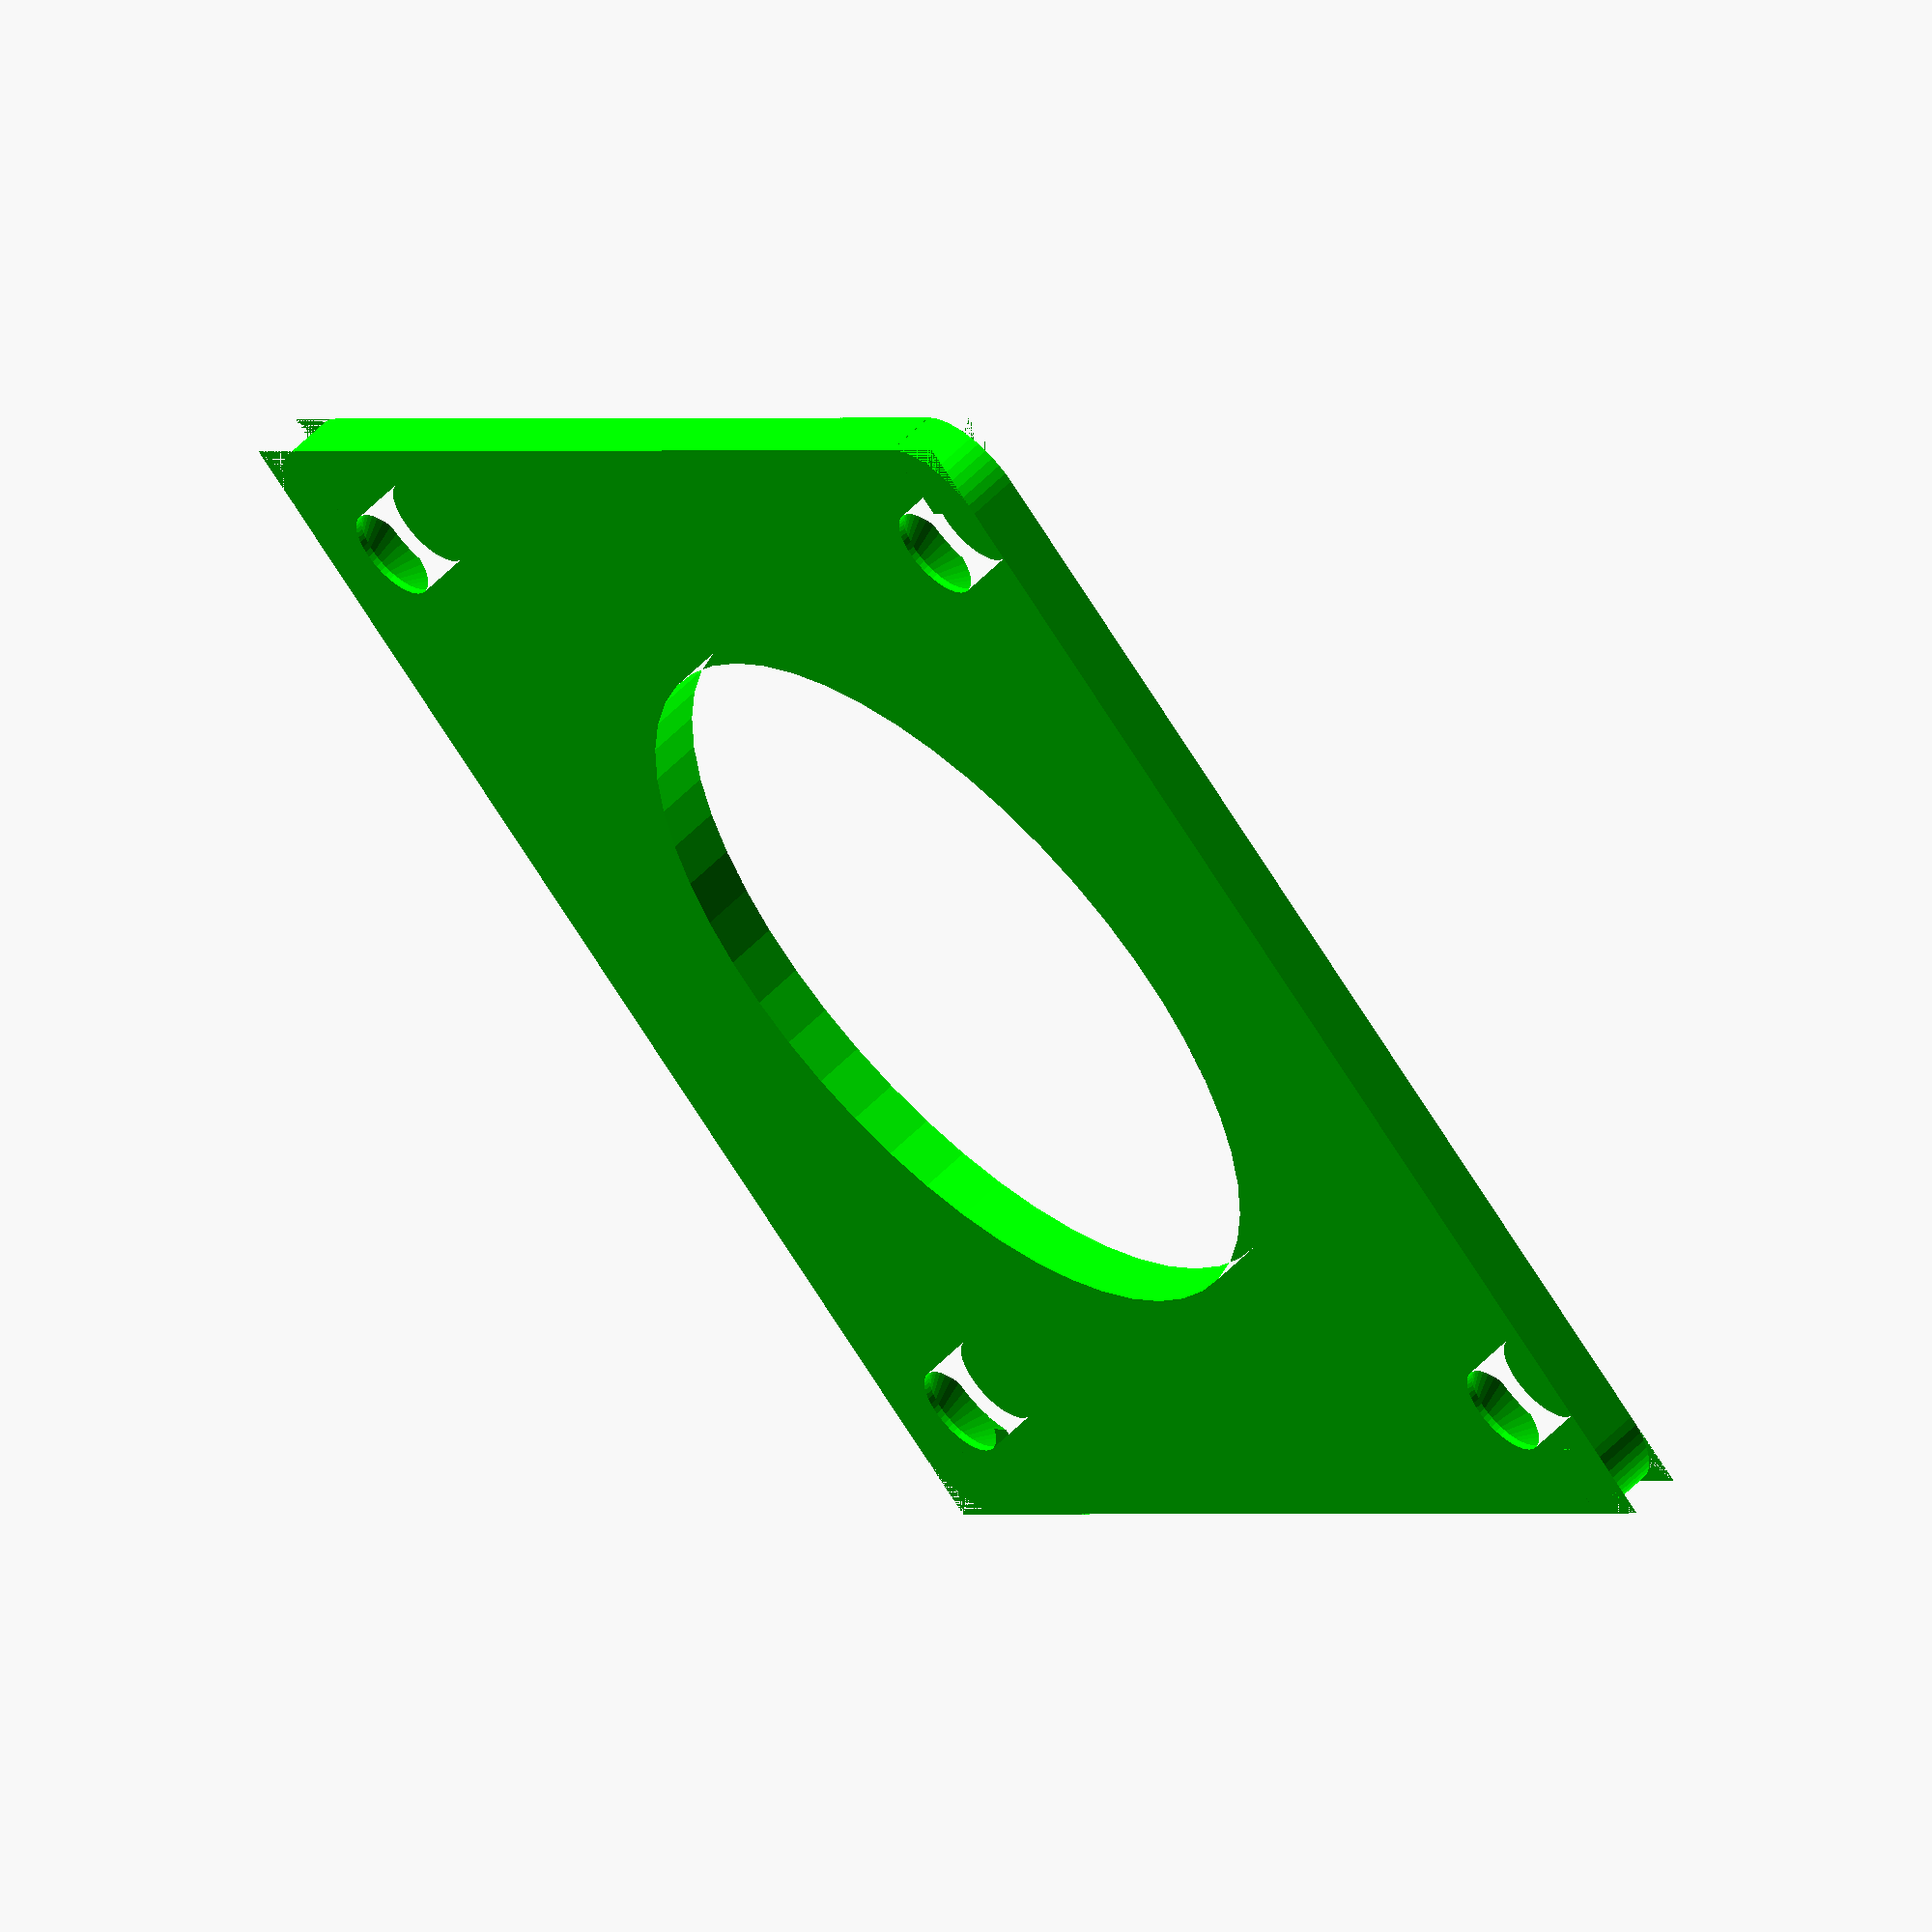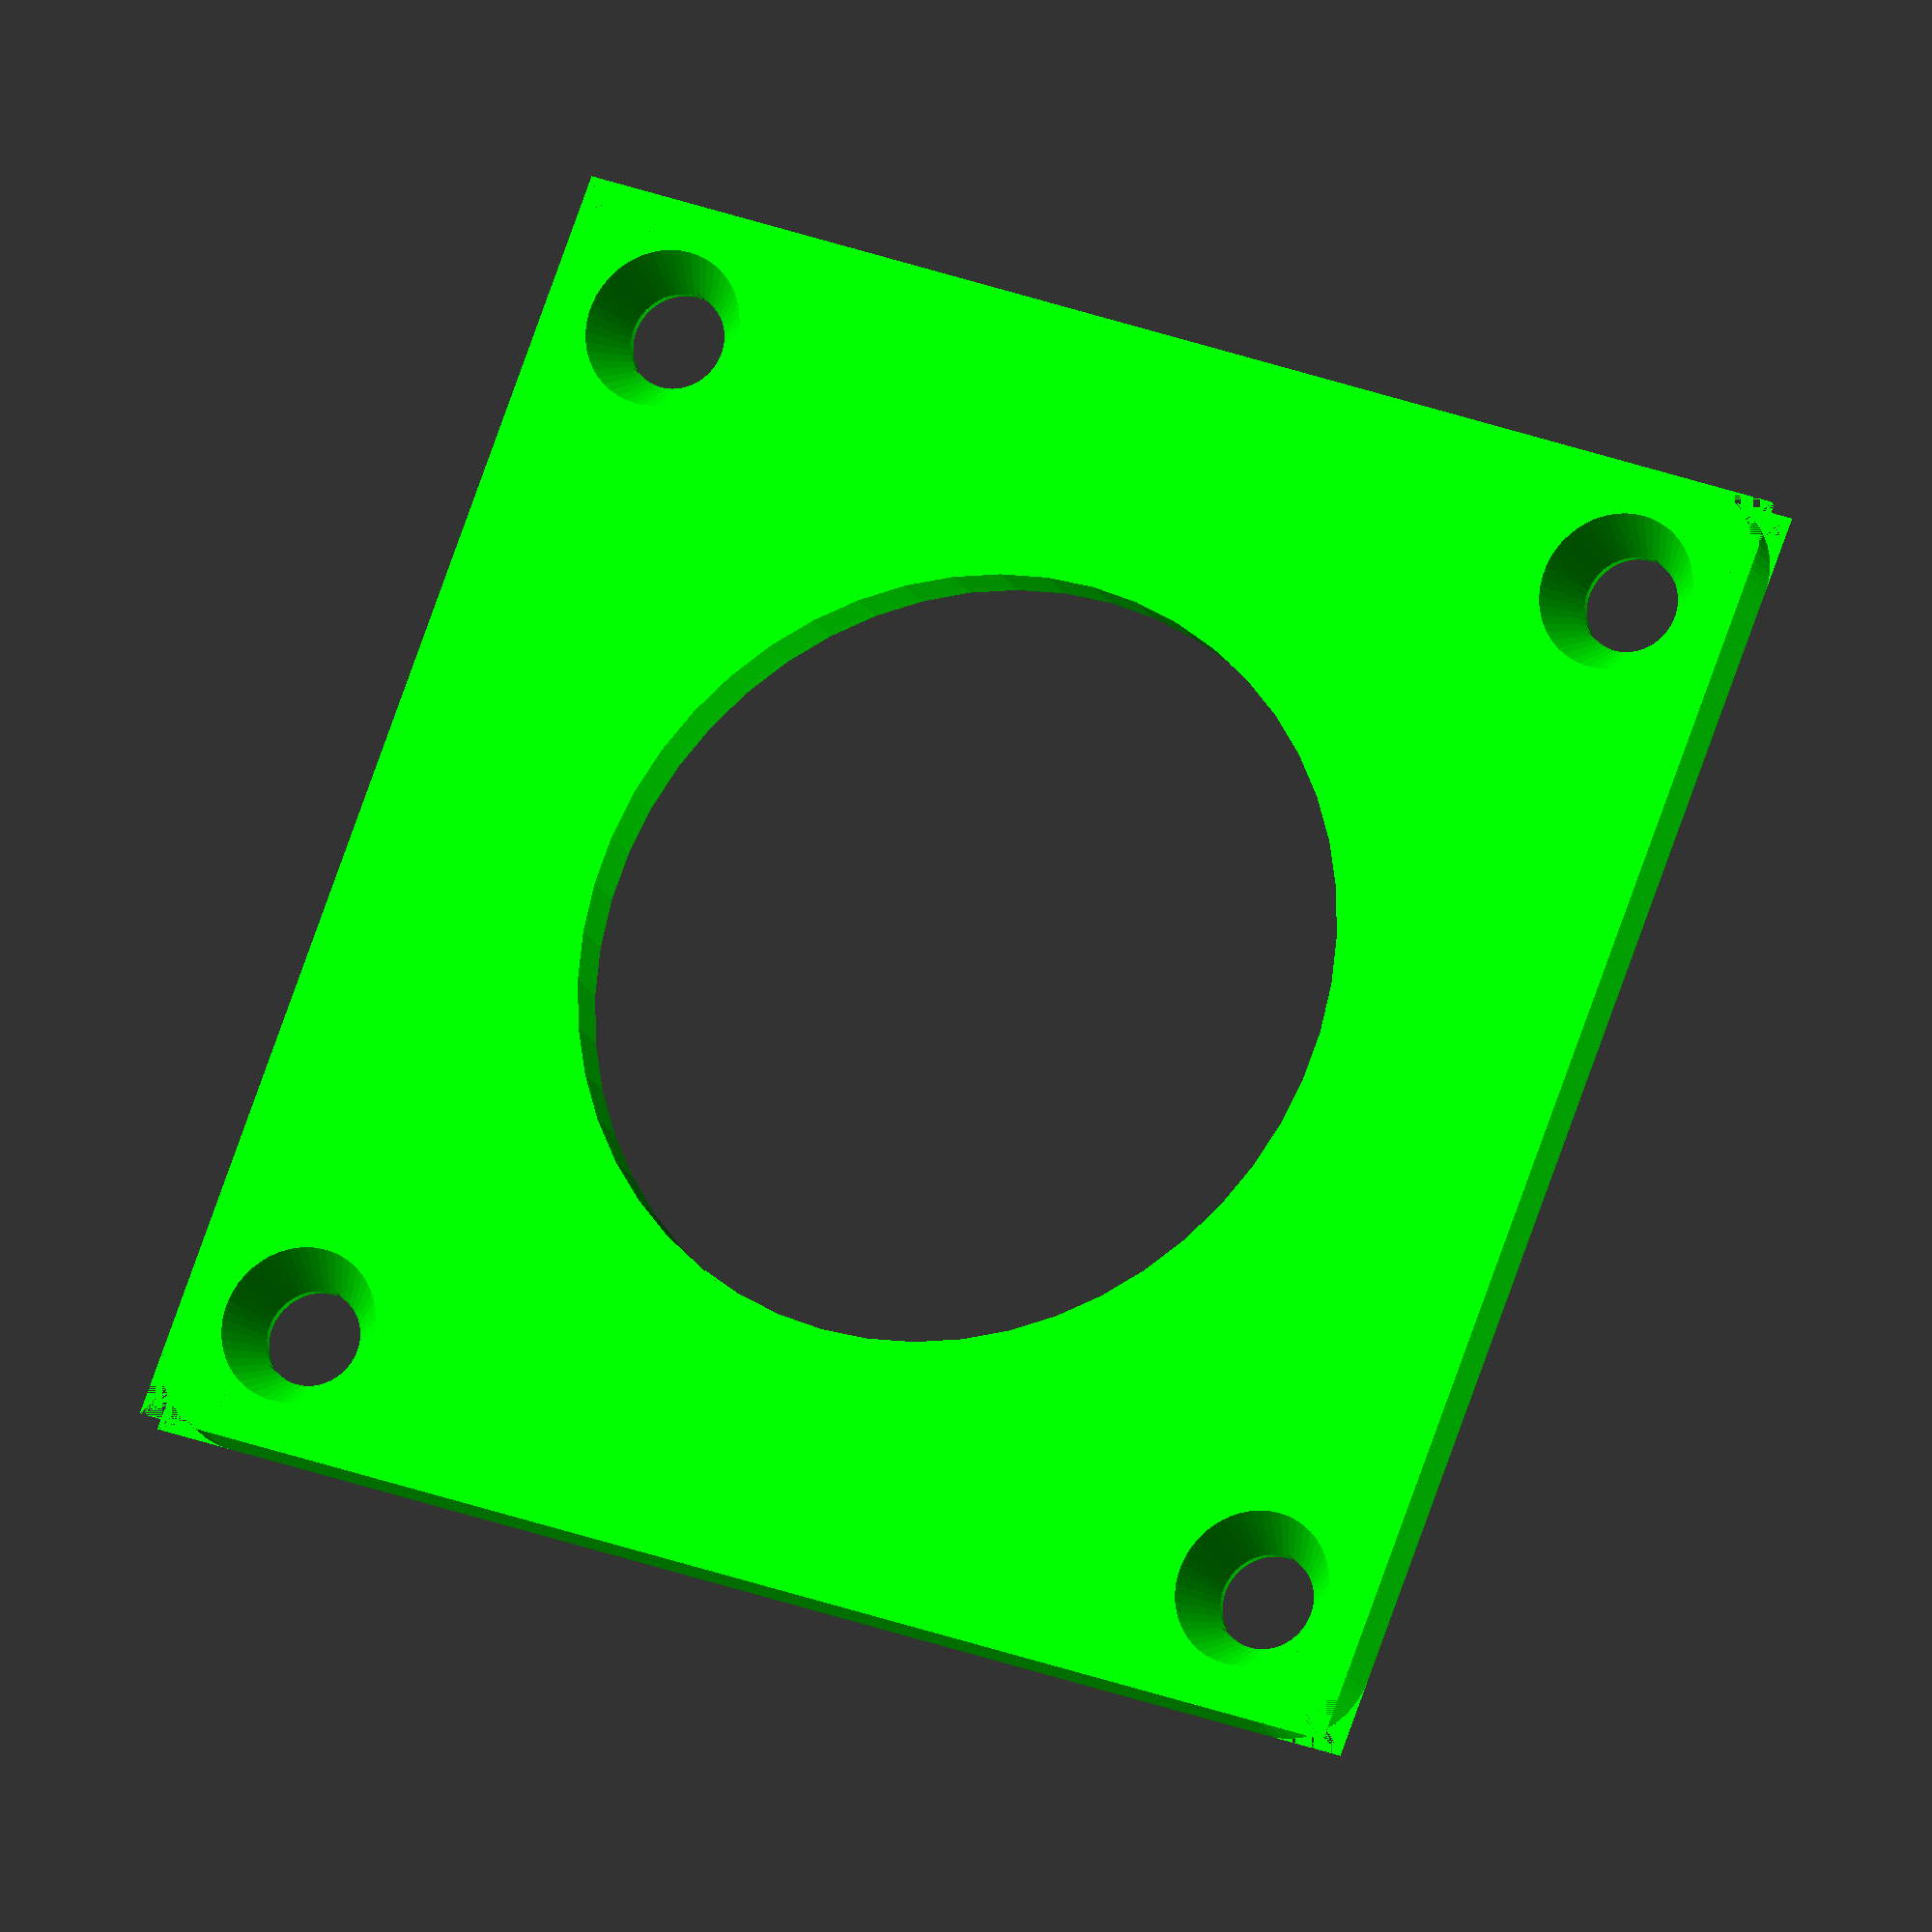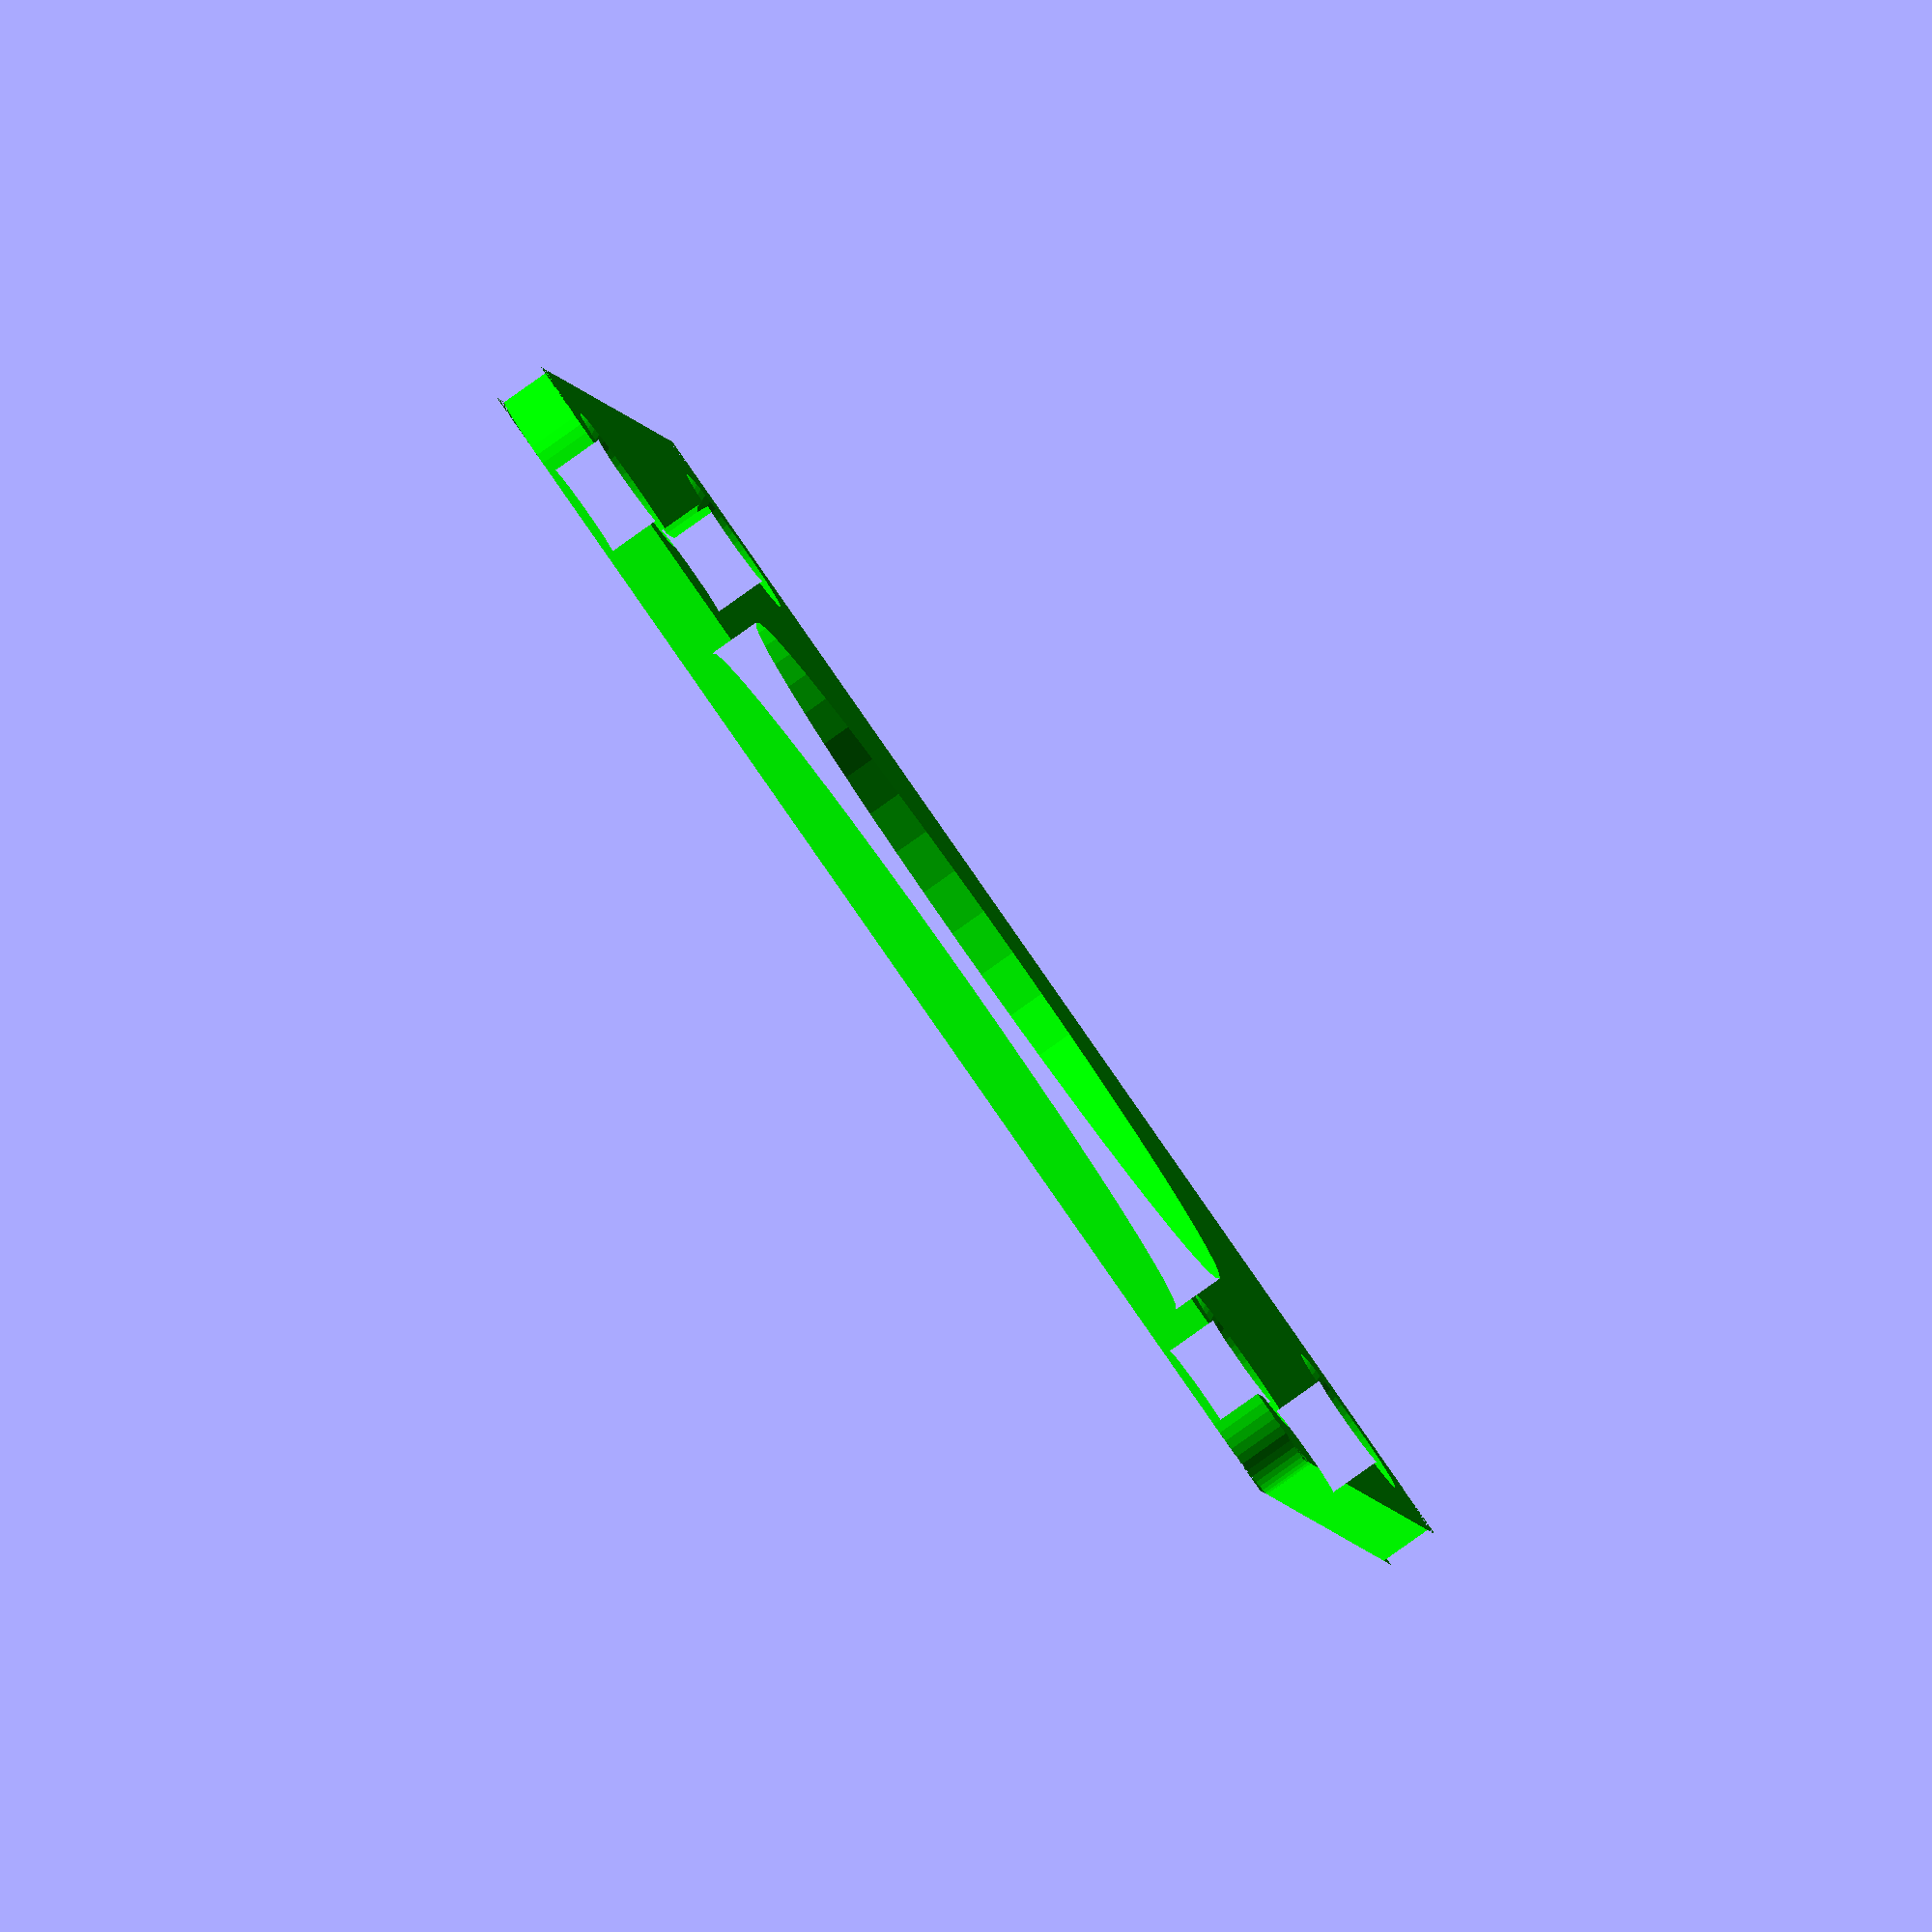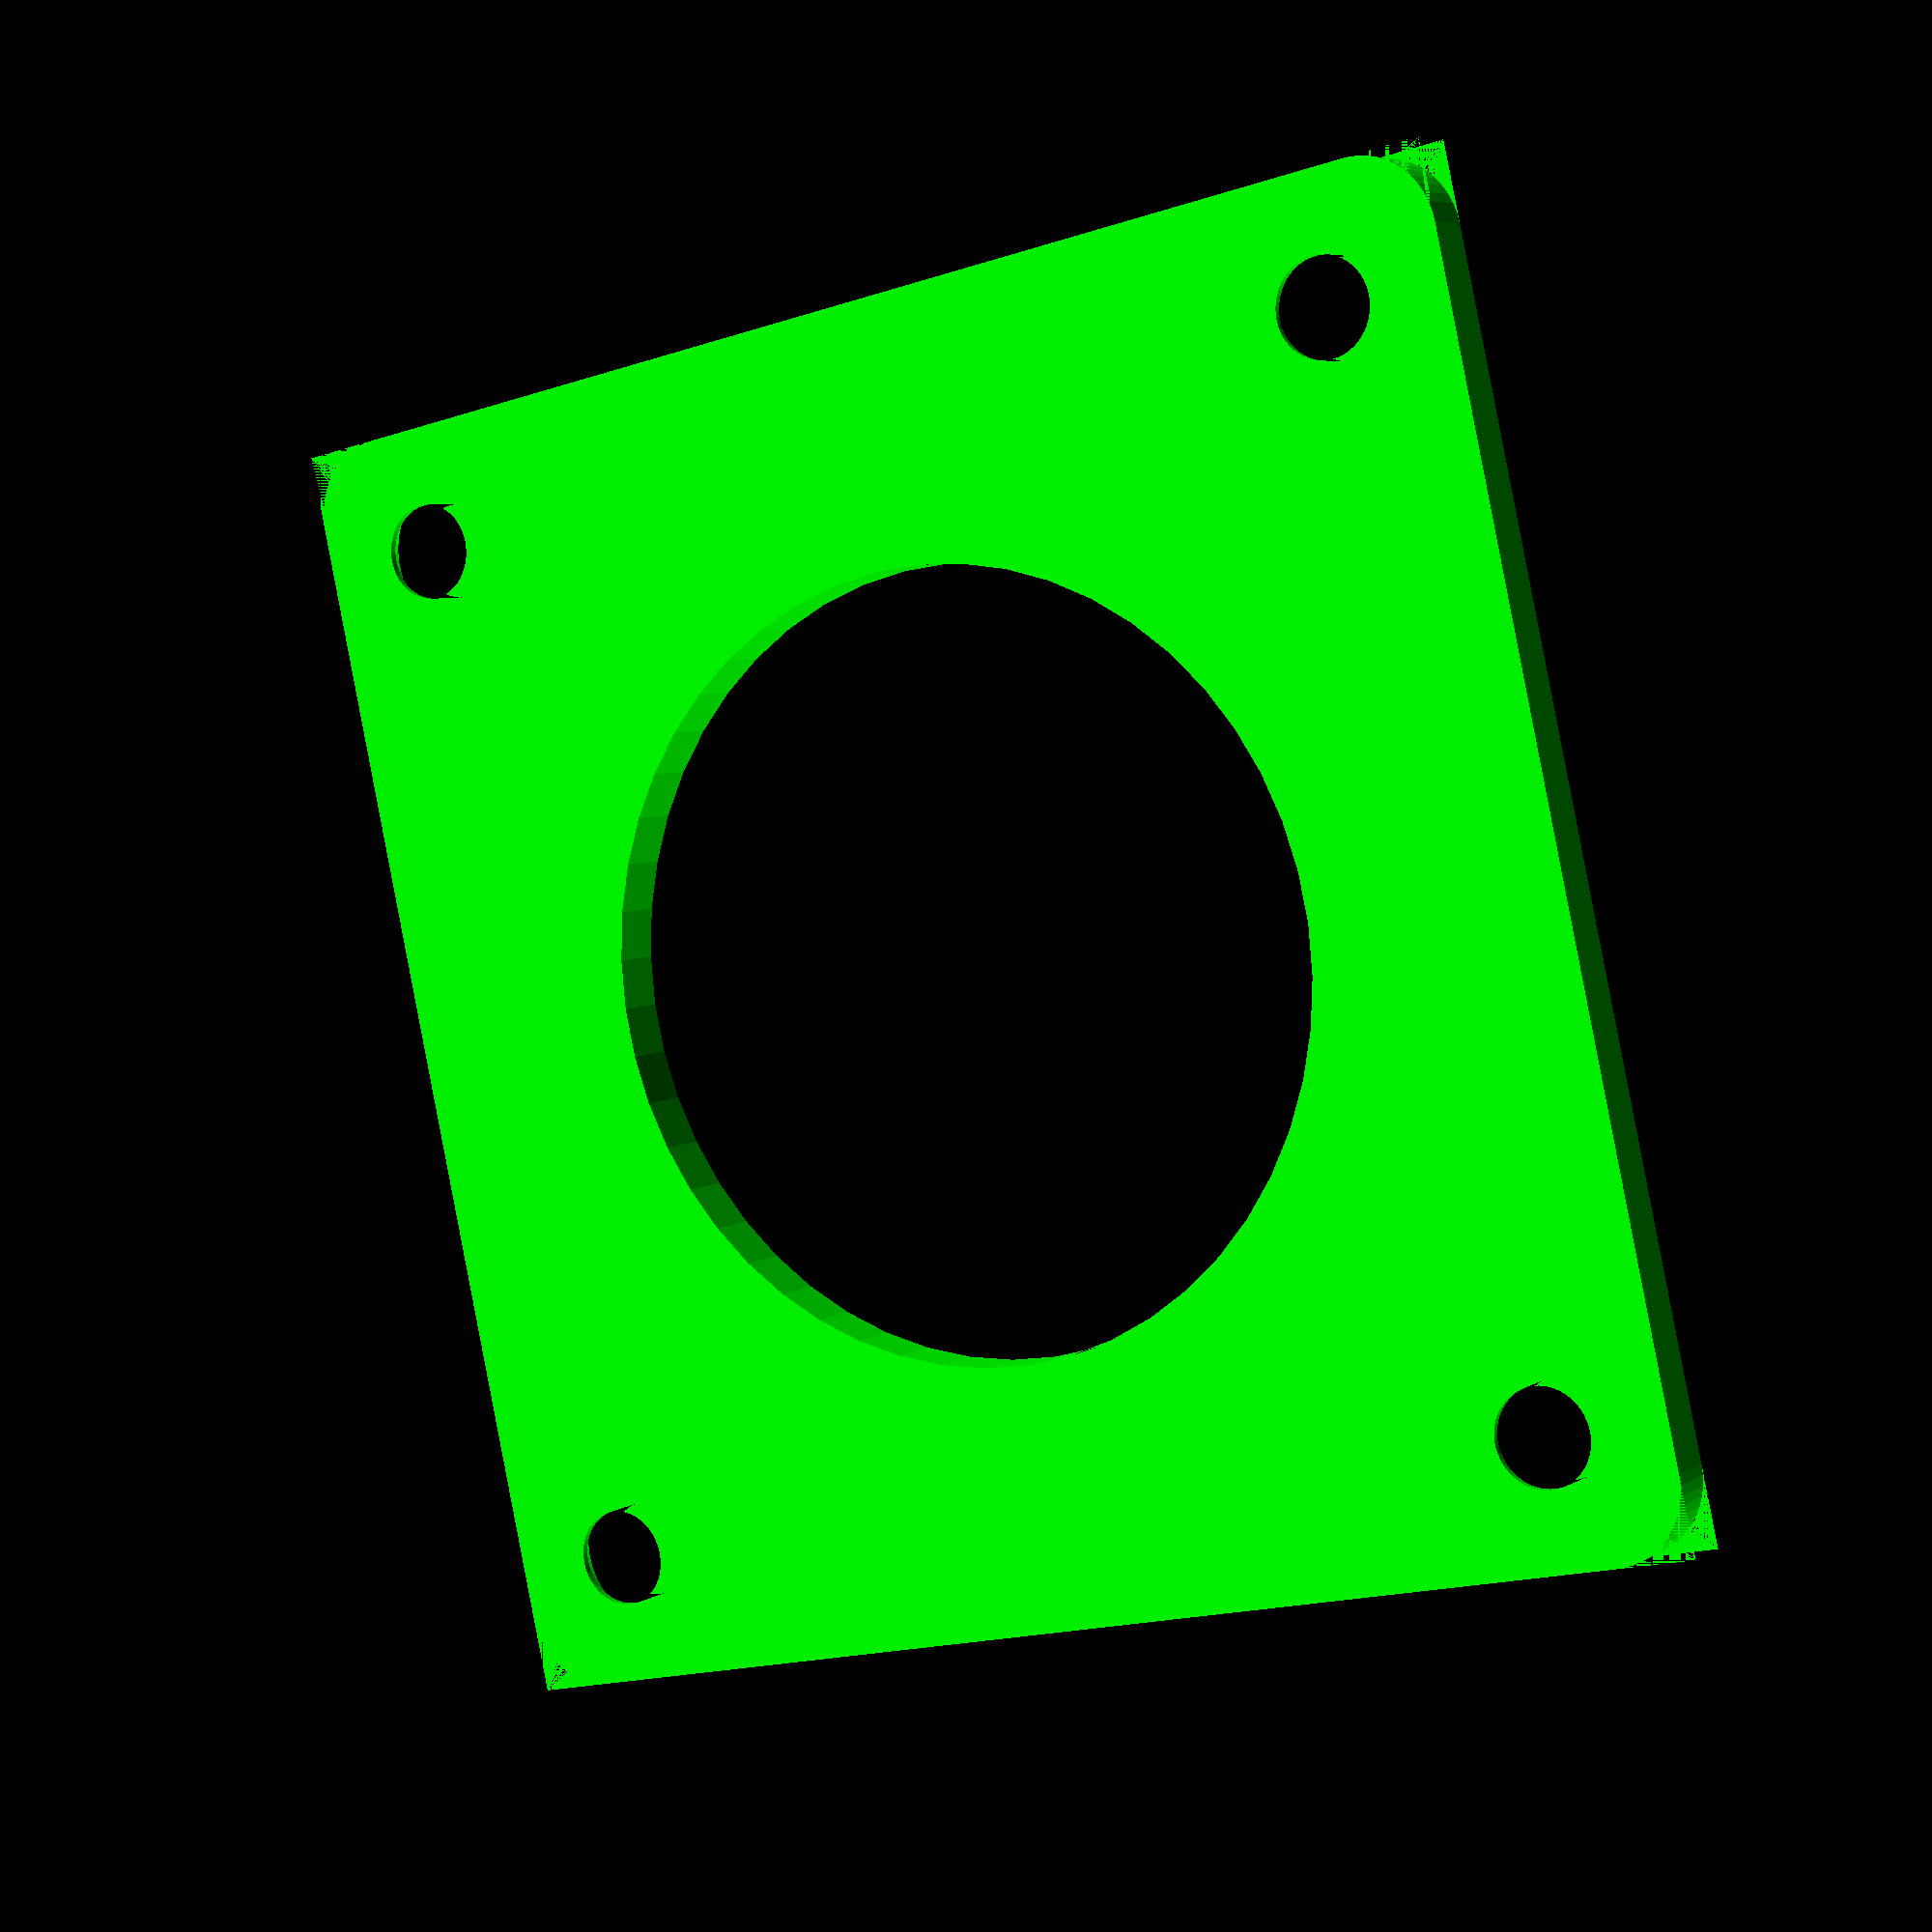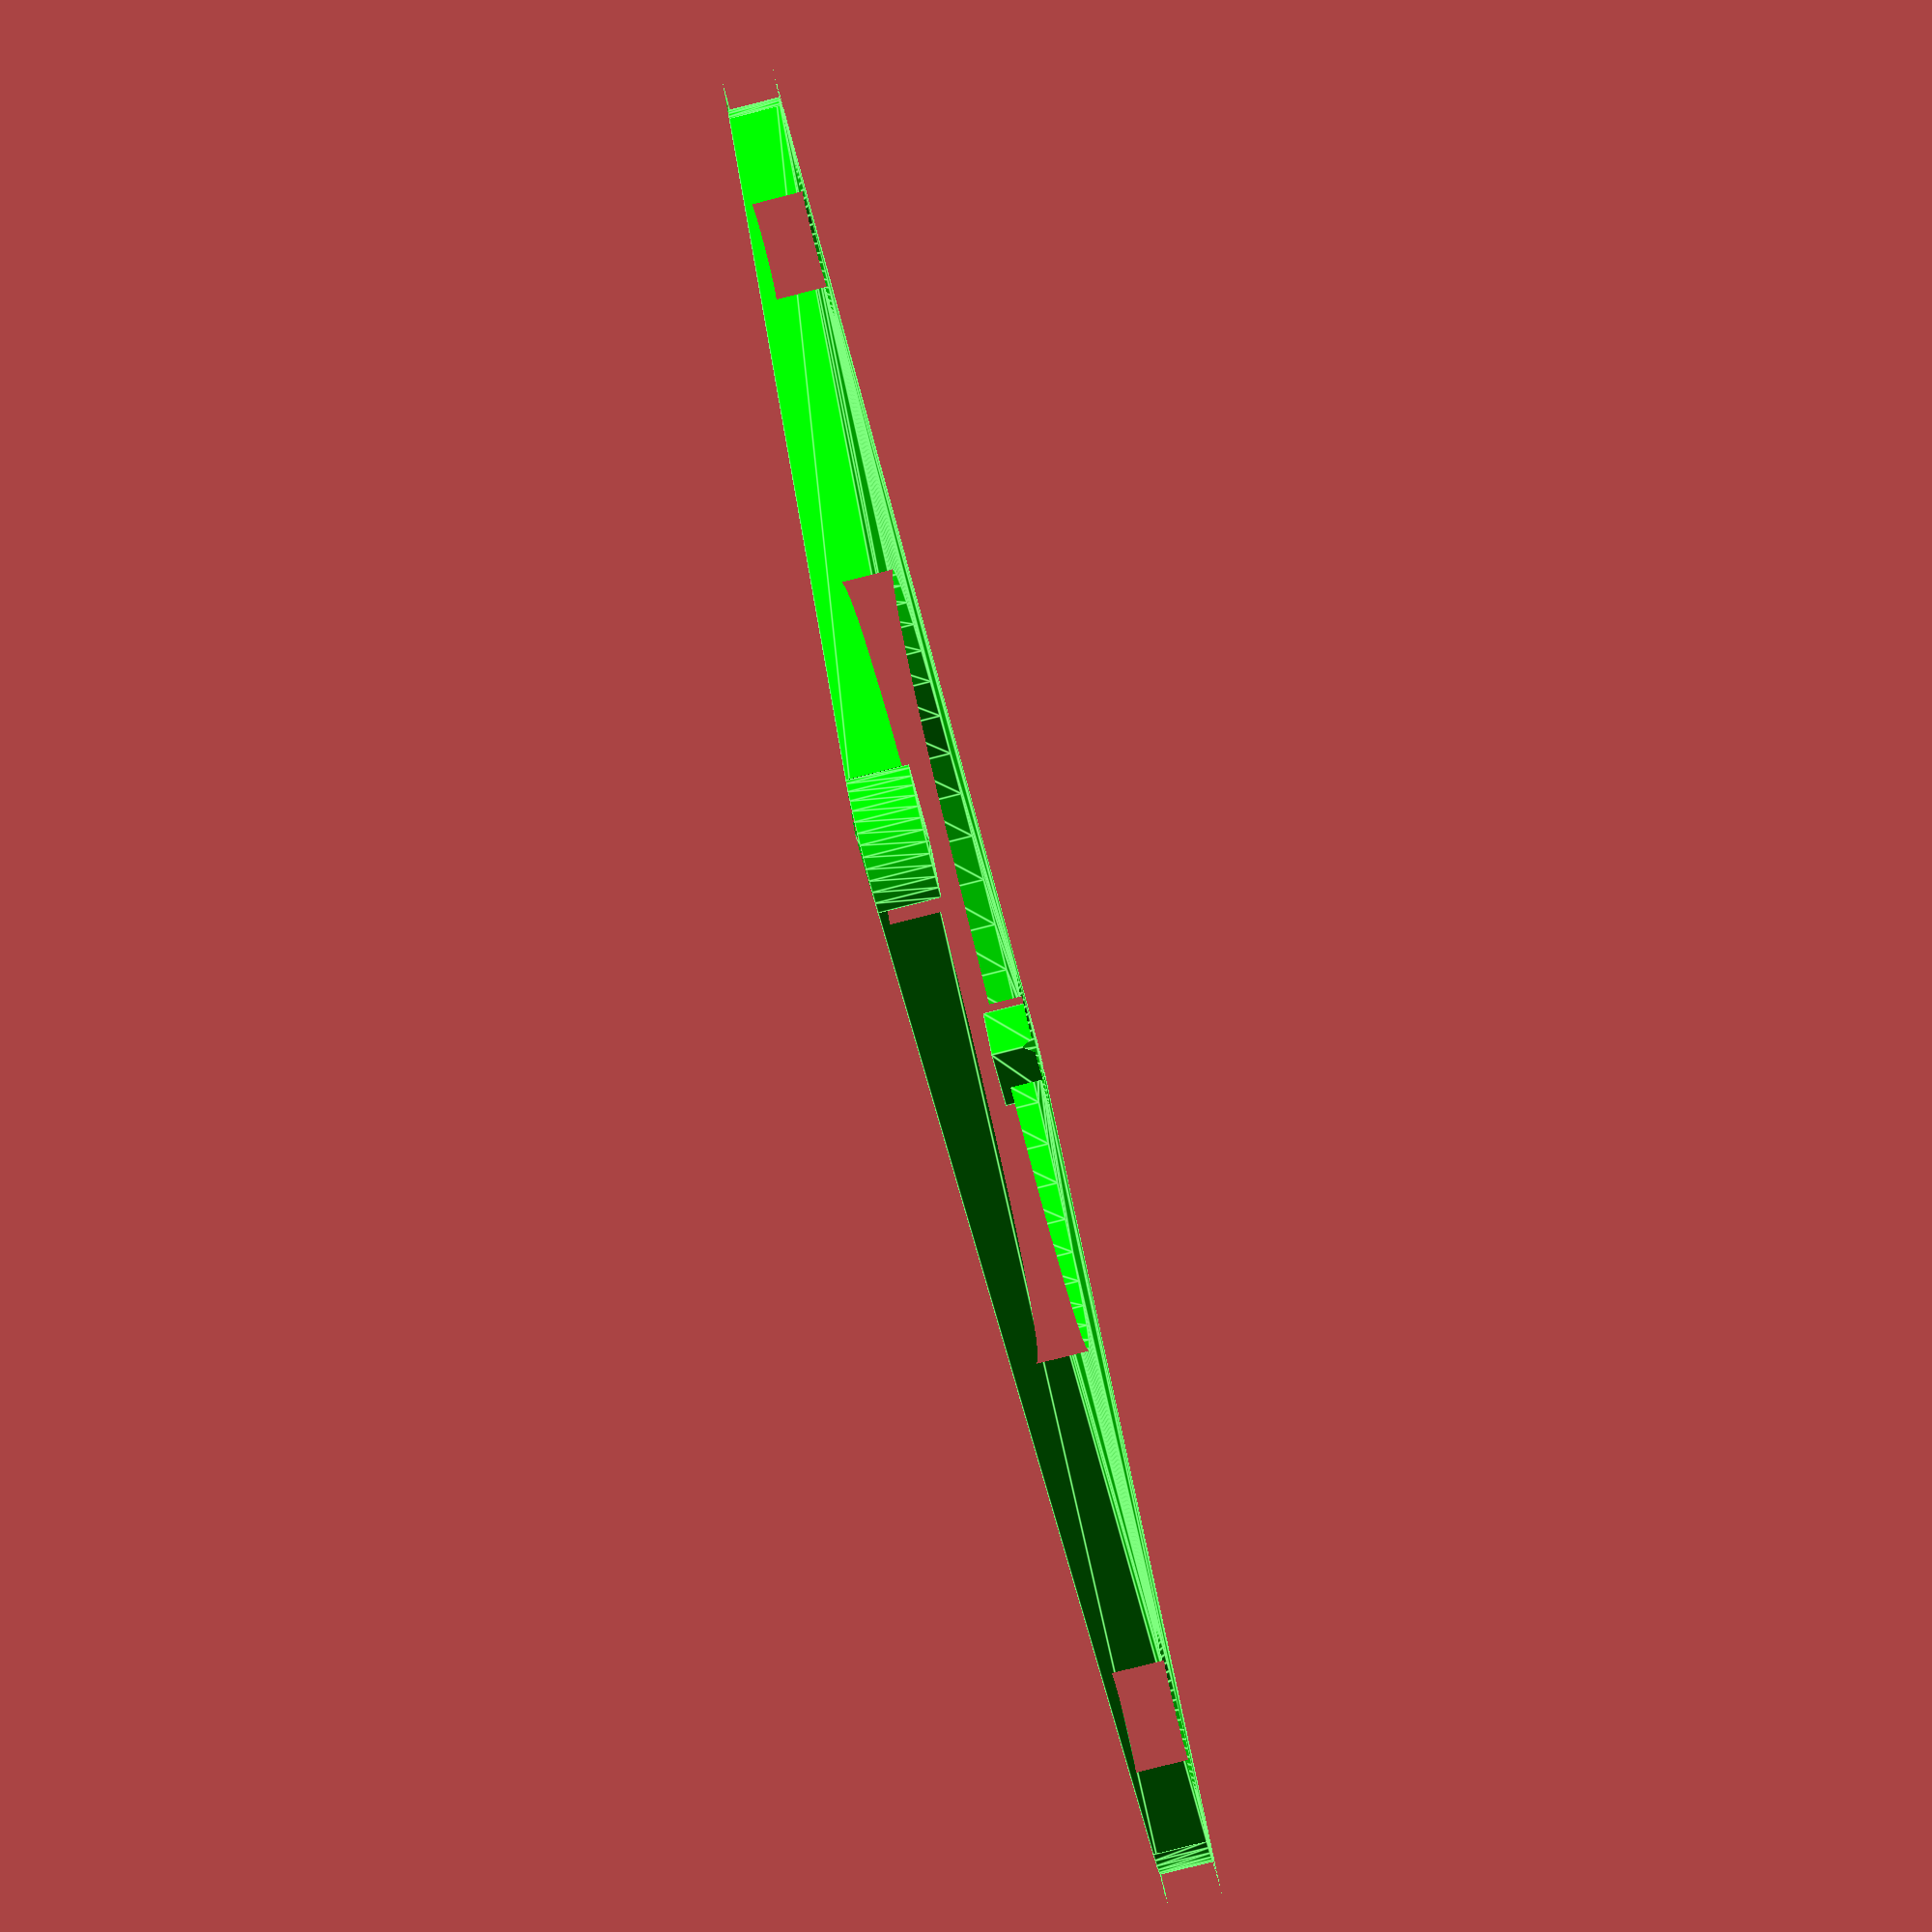
<openscad>
//(c) Inne 28-10-2021
$fn = 50; //detail of round objects

//For the top scafold you need:
//  render_3D
//  render_bolts
//  render_threads
//  render_bubble
//  render_base_corners
//
//For the bottom scafold you need:
//  render_3D
//  render_sites
//  render_threads
//  render_nuts
//  render_led
//  render_cable_lane


render_threads = true;
render_nuts = false;
render_sides = false;
render_led = false;
render_cable_lane = false;
render_bubble = true;
render_bolts = true;
render_base_corners = true;
render_3D = true;

//to make the holes for the nuts, bolts and threads fit.
printer_margin = 0.7;

//dimensions (mm) base (is square in centre)
dim_base = [50, 50, 2]; //l, w, h
r_base_corner = 3; //radius of fillet on base (for the top plate)

//color of part in preview mode
colour = "lime";

d_bubble = 30; //diameter bubble

d_thread = 3 + printer_margin; //m3
dim_nut = [5.5 + printer_margin, 2.30]; // m3 nut measured: dia, thickness
dim_bolt = [5.4 + printer_margin, d_thread ,1.74]; //bolt head: dia_1, dia_2, height
perim_thread = 6 + d_thread; //distance from side (to center thread)

//dimensions side pertrusion for fabric attachment
dim_side = [10, dim_base.y, dim_base.z];
//slot for sewing
dim_slot = [2, dim_side.y * 0.8, dim_side.z]; //w, l, h
r_corner = 3; //radius of fillet on the outer corners 


//The neopixel
dim_led = [9.6, 9.6, 2.67];
dim_led_inner = [5, 9.6, dim_led.z - 1]; //to prevent it from falling trough
dim_cable = [dim_base.x / 2 + dim_side.x, 8, 2];

//print design rules
echo("###please consider the following (\"design rules\")###")
echo("######################################");

echo("layer height between nut and base is ", dim_base.z - dim_nut[1], "mm");
echo("distance nut and top is ", perim_thread - dim_nut[0], "mm");
echo("layer thickness above cable lane is ", dim_base.z - dim_cable.z, "mm");

echo("layer thickness below bolt is ", dim_base.z - dim_bolt.z, "mm")

for(i = [0:2]) echo("######################################");

color(colour)
if(render_3D){
    difference(){
        linear_extrude(dim_base.z)
        make_base();
        if(render_nuts){
            linear_extrude(dim_nut[1])
            make_nut_holes();
        }
        //Hole for LED
        if(render_led){
            linear_extrude(dim_base.z - dim_led_inner.z)
            square([dim_led.x, dim_led.y], center = true);
            translate([0,0, -dim_led_inner.z / 2 + dim_base.z ])
            cube(dim_led_inner, center = true);
        }
        //cable lane
        if(render_cable_lane){
        linear_extrude(dim_cable.z)
        translate([0, -dim_cable.y / 2, 0])
        square([dim_cable.x - dim_side.x / 2, dim_cable.y]);
        }
        
        //sinking in bolt heads
        if(render_bolts){
            translate([0,0, dim_base.z - dim_bolt.z + 0.01])
            make_bolt_holes();
        }
        //rounding base
        if(render_base_corners){
            place_corner(dim_base, [1,1] * r_base_corner, 0)
            linear_extrude(dim_base.z)
            square([1,1] * r_base_corner *2, center = true);
        }
        
        
        
    }
    
    //place round corners and make sure sinked bolt still fits
    if(render_base_corners){
        difference(){
            place_corner(dim_base, [1,1] * r_base_corner, 
                                 r_base_corner * 2)
            rotate([0,0, 90])
            linear_extrude(dim_base.z)
            make_fillet(r_base_corner);
            
        //sinking in bolt heads again
        if(render_bolts){
            translate([0,0, dim_base.z - dim_bolt.z + 0.01])
            make_bolt_holes();
        }
            
    }
}
}else{
    make_base();
}


module make_base(){
    
    difference(){
    union(){
        square([dim_base.x, dim_base.y], center = true);
        
        if(render_sides){
            for(i = [0:1]){
                mirror([i, 0, 0]) //why this mirrors in x, no idea 
                translate([-dim_base.x /2 - dim_side.x / 2, 0, 0])
                make_side_attach();
            }
        }
    }
    
    if(render_bubble){
        circle(d=d_bubble);
    }
        
    if(render_threads){make_thread_holes();}
    //!render_3D){//not 3D i.e. 2D (lasercutter)
    if(render_nuts && !render_3D){make_nut_holes();}
    
    if(render_led && !render_3D)square([dim_led.x,dim_led.y], center = true);
    if(render_cable_lane && !render_3D){
        //needs to be engraved so can't overlap any cuts.
        translate([dim_led.x / 2 + 0.01, -dim_cable.y / 2, 0])
        square([dim_cable.x - dim_led.x / 2 
                    - dim_side.x / 2 - dim_slot.x / 2 - 0.01,
                dim_cable.y]);
    }
    }
    
    if(render_threads && render_nuts && !render_3D){
        //otherwise the circles disapear in the nut hexagon shape
        if(render_threads){make_thread_holes();} 
    }
    

    

    
}

module make_thread_holes(){
    place_corner(dim_base, [d_thread, d_thread], perim_thread) circle(d = d_thread);
}

module make_nut_holes(){
    place_corner(dim_base, [dim_nut.x, dim_nut.x], perim_thread) circle(d = dim_nut.x, $fn=6);
}

module make_bolt_holes(){
    place_corner(dim_base, [dim_nut.x, dim_nut.x], perim_thread)
    cylinder(h=dim_bolt.z, d1= dim_bolt.y, d2= dim_bolt.x);
}
module place_corner(dim_base, dim_object, offset_perim){
    //origin child should be [0,0]
    for(x = [0:1], y = [0:1]){
     
     mirror([x,0,0]) //don't mirror x and y at same time
     mirror([0,y,0])
     translate([
               -dim_base.x/2 + dim_object.x * 0 + offset_perim / 2,
                dim_base.y/2 - dim_object.y * 0 - offset_perim / 2,
               0])
     children(0);  
    }
    
}

module make_side_attach(){
    
    difference(){
    union(){
        //make the side base
        square([dim_side.x, dim_side.y - r_corner * 2], center= true);
        translate([-dim_side.x / 2 + r_corner, dim_side.y / 2 - r_corner,0]){
        rotate([0, 0, 90]) make_fillet(r_corner);
        square([dim_side.x - r_corner, r_corner]); //magicly works without          
                                                   //translate, but nice horse
        }
        translate([-dim_side.x / 2 + r_corner, -dim_side.y / 2 + r_corner,0]){
        rotate([0, 0, 180]) make_fillet(r_corner);
        translate([0,-r_corner,0])
        square([dim_side.x - r_corner, r_corner]);
        }
    }
    make_slot();
    }
    
    
}

module make_slot(){
    //rectangular hole in side to sew print into fabric
    //-dim_slot.x because that space gets occupied by filled
    square([dim_slot.x, dim_slot.y - dim_slot.x], center = true);
    for(x = [0:1], y = [0:1]){
        mirror([x,0,0])
        mirror([0,y,0])
        translate([0, (dim_slot.y - dim_slot.x) /2, 0])
        make_fillet(dim_slot.x / 2);
    }
}

module make_fillet(r){
    //2D quarter circle in +x and +y
    intersection(){
        circle(r=r);
        square([r,r]);
        }
}
</openscad>
<views>
elev=303.3 azim=316.3 roll=223.3 proj=o view=solid
elev=198.2 azim=290.9 roll=161.0 proj=o view=solid
elev=265.2 azim=189.8 roll=234.7 proj=o view=wireframe
elev=174.0 azim=282.8 roll=328.9 proj=p view=solid
elev=81.4 azim=330.8 roll=284.2 proj=p view=edges
</views>
